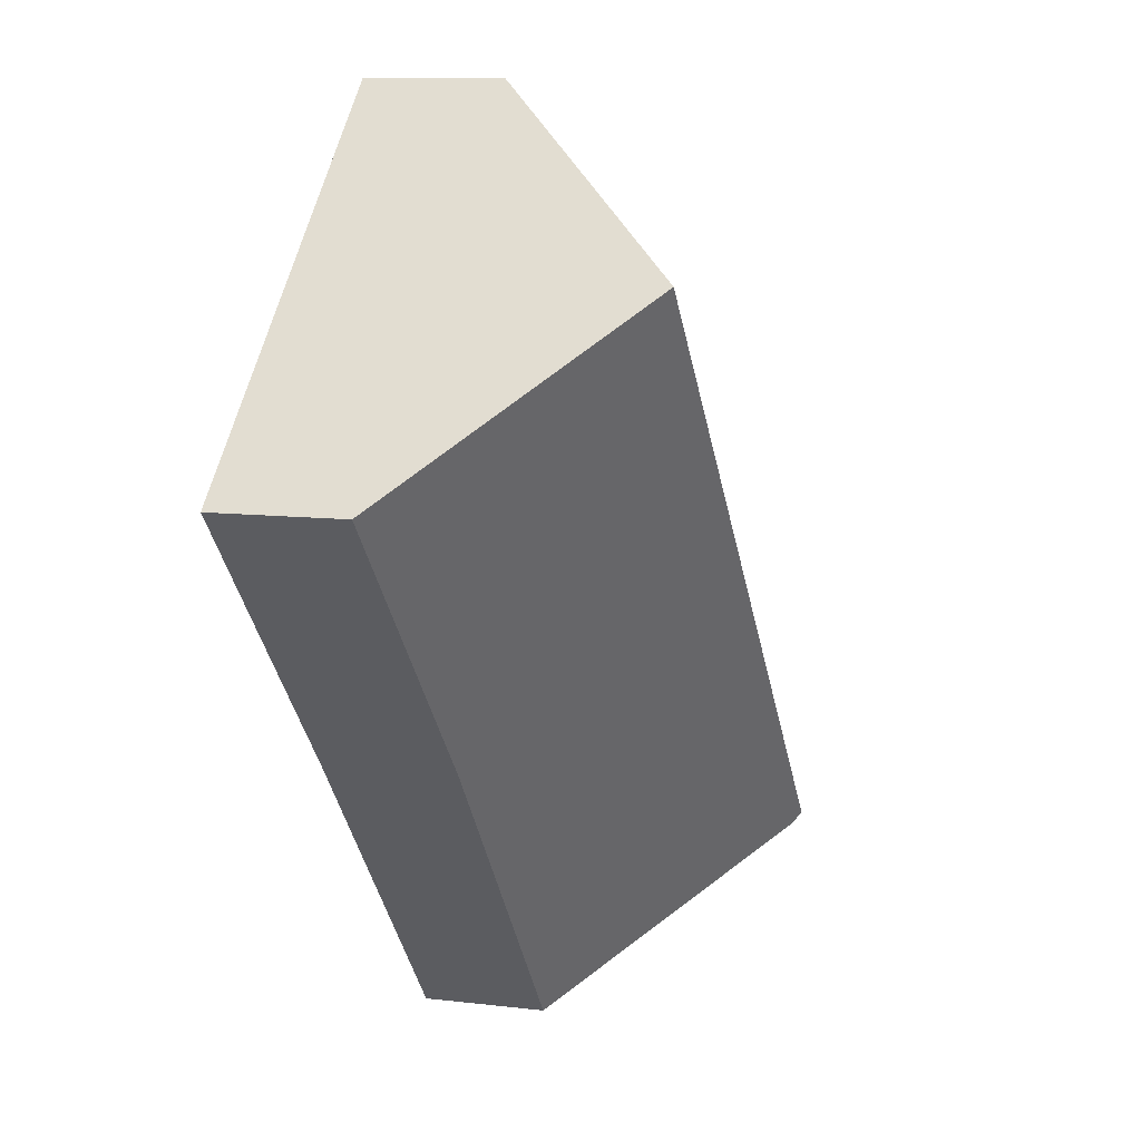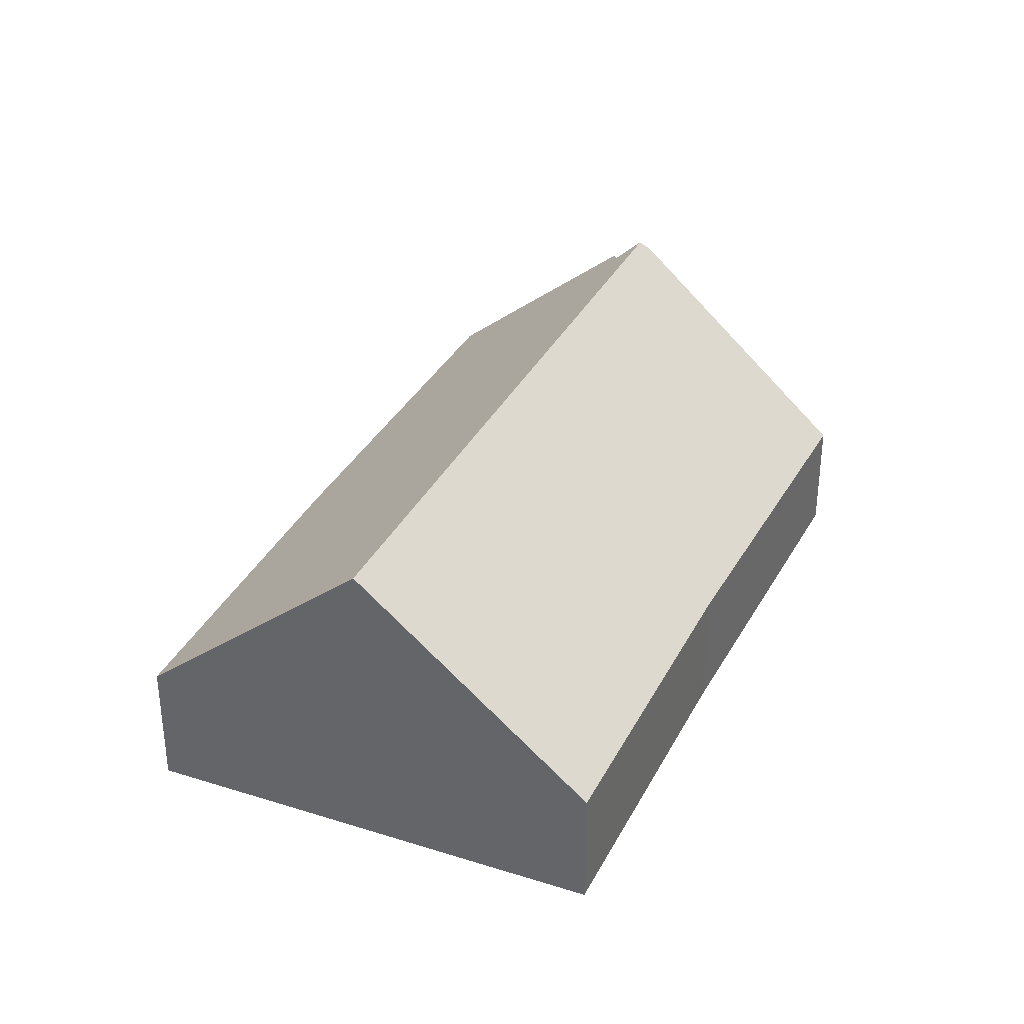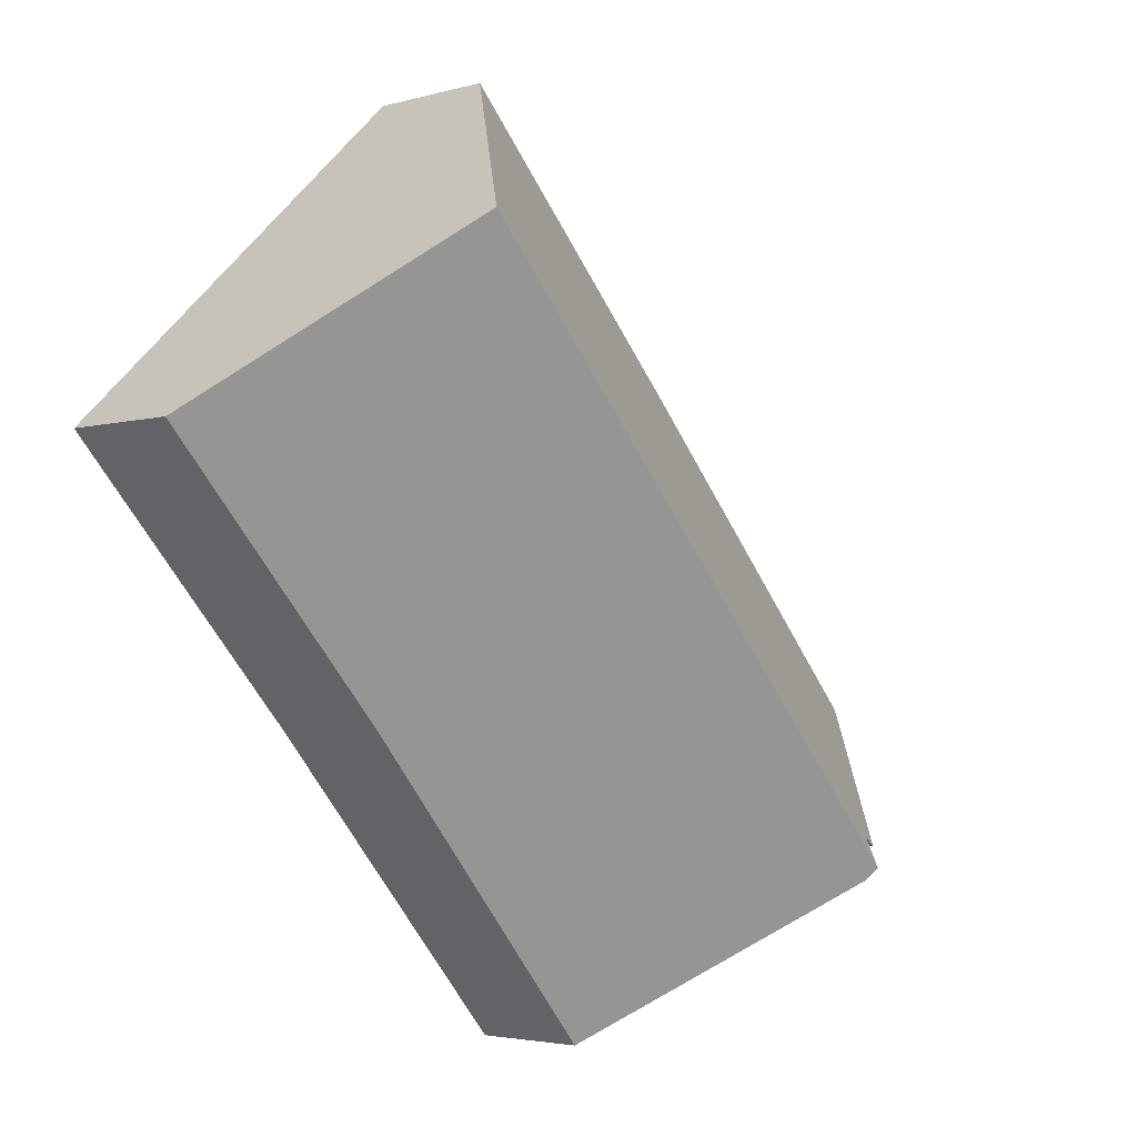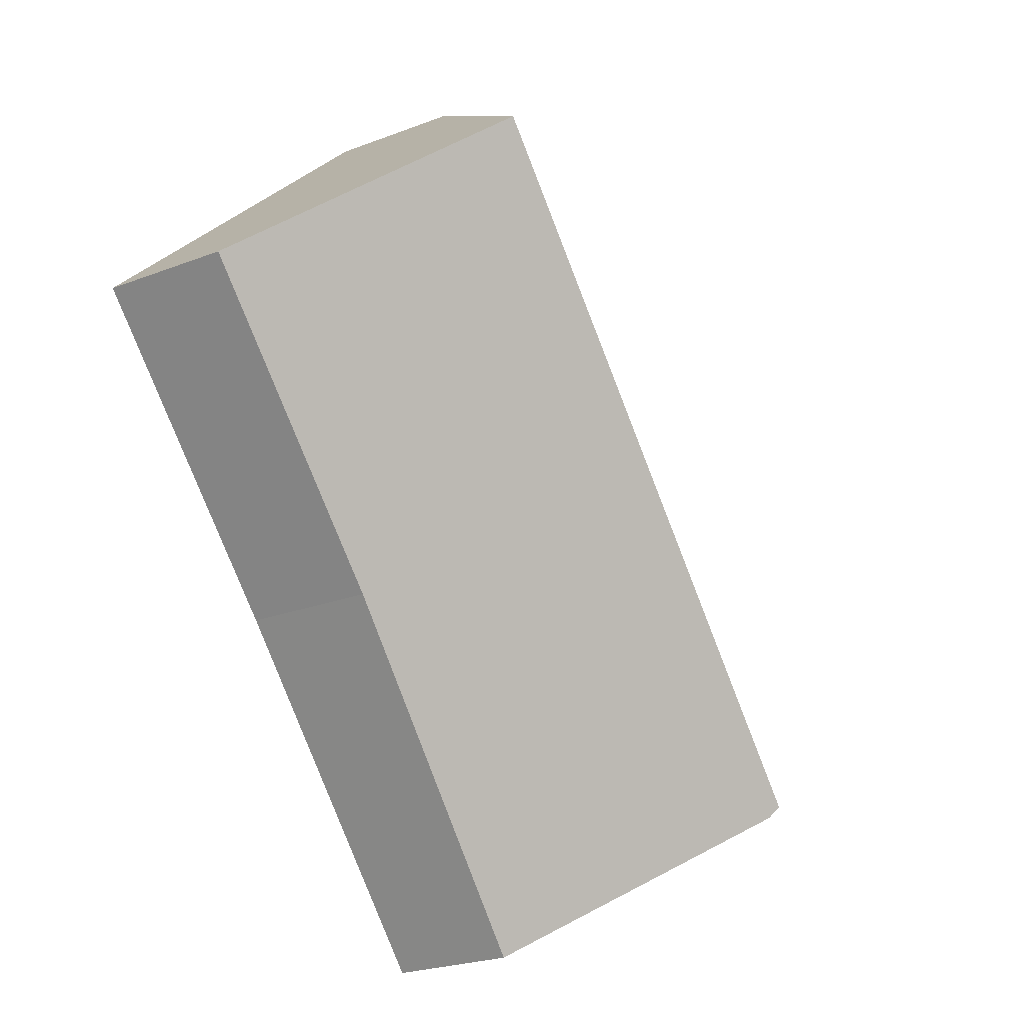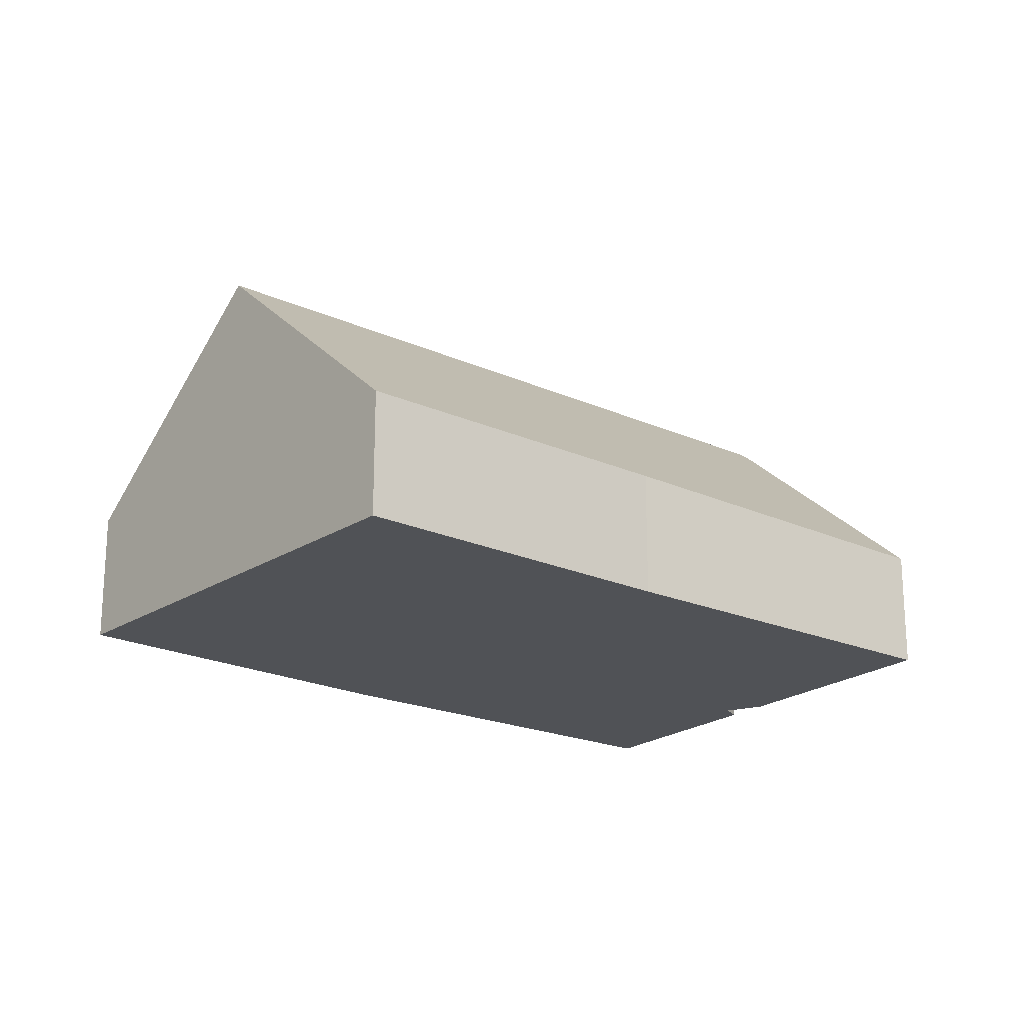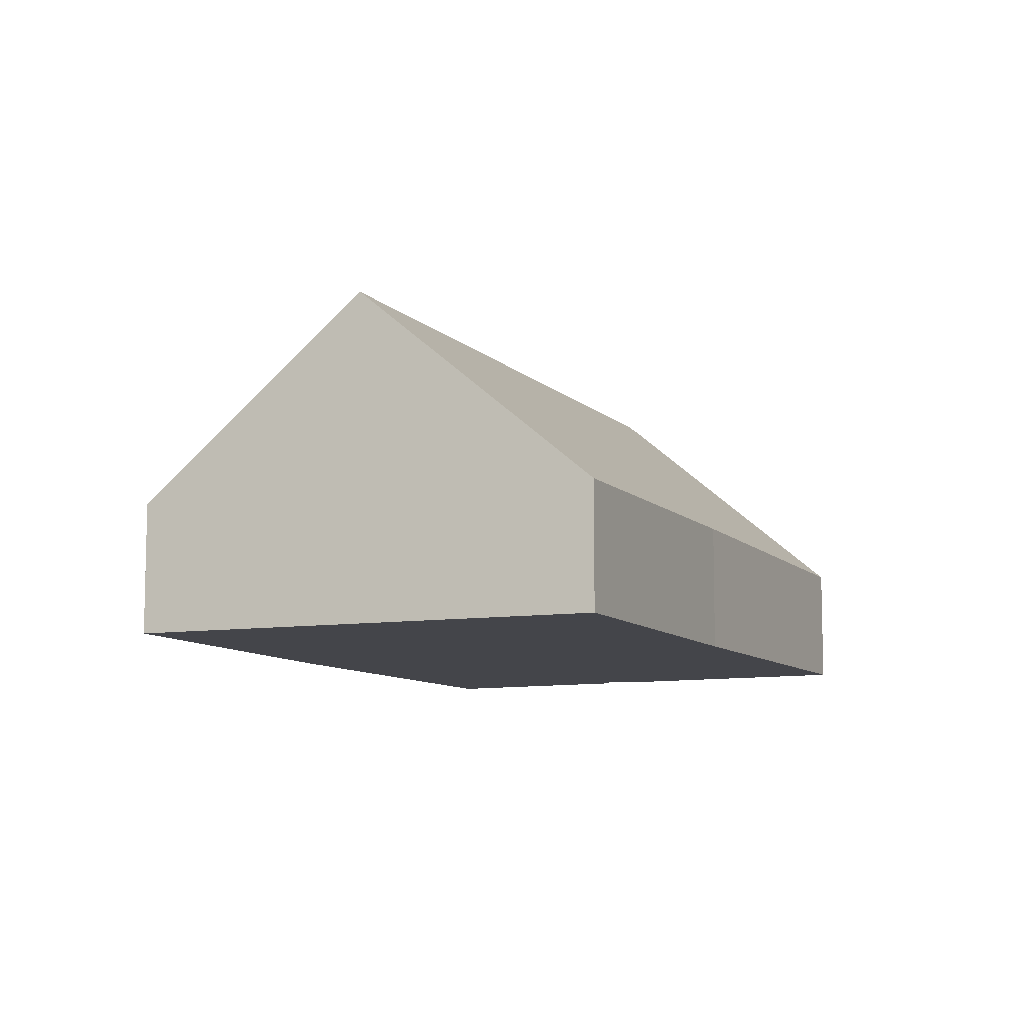
<metadata>
{"format":"obj","ext":"obj","renderer":"f3d","projection":"perspective","resolution":1024,"background":"white","views":[{"elev":9.7,"azim":107.4,"up":"+Z"},{"elev":35.3,"azim":66.5,"up":"+Y"},{"elev":-3.3,"azim":134.1,"up":"+Z"},{"elev":-23.8,"azim":122.8,"up":"+Z"},{"elev":-20.8,"azim":92.8,"up":"+Y"},{"elev":-9.2,"azim":66.1,"up":"+Y"}]}
</metadata>
<code>
v  20.92 3.057 5.707
v  4.533 8.004 -3.601
v  16.62 8.004 9.814
v  15.29 3.076 -0.51
v  9.135 2.918 -7.618
v  4.647 7.781 -3.875
v  0.226 3.185 0.263
v  4.267 7.482 -2.959
v  3.799 7.3 -3.153
v  6.396 2.991 7.458
v  12.45 3.193 13.81
v  3.787 7.296 -3.158
v  0 3.193 1.955e-16
v  0 0 0
v  6.396 -4.567e-16 7.458
v  0.226 -1.61e-17 0.263
v  12.45 -8.456e-16 13.81
v  16.62 -6.009e-16 9.814
v  20.92 -3.495e-16 5.707
v  15.29 3.123e-17 -0.51
v  9.135 4.665e-16 -7.618
v  4.267 1.812e-16 -2.959
v  3.787 1.934e-16 -3.158
v  3.799 1.931e-16 -3.153
v  4.647 2.373e-16 -3.875
v  4.533 2.205e-16 -3.601
g defaultobject
f 1 2 3
f 2 1 4
f 2 4 5
f 2 5 6
f 7 8 9
f 8 3 2
f 3 8 7
f 3 7 10
f 3 10 11
f 7 9 12
f 7 12 13
f 14 7 13
f 7 14 10
f 10 14 15
f 15 14 16
f 10 17 11
f 17 10 15
f 17 3 11
f 3 17 18
f 3 18 1
f 1 18 19
f 1 20 4
f 20 1 19
f 20 5 4
f 5 20 21
f 22 9 8
f 9 22 12
f 12 22 23
f 23 22 24
f 5 25 6
f 25 5 21
f 6 8 2
f 8 6 25
f 8 25 22
f 22 25 26
f 23 13 12
f 13 23 14
f 20 25 21
f 25 20 26
f 26 20 22
f 22 20 14
f 14 20 16
f 16 20 15
f 15 20 19
f 15 19 18
f 15 18 17
f 24 14 23
f 14 24 22

</code>
